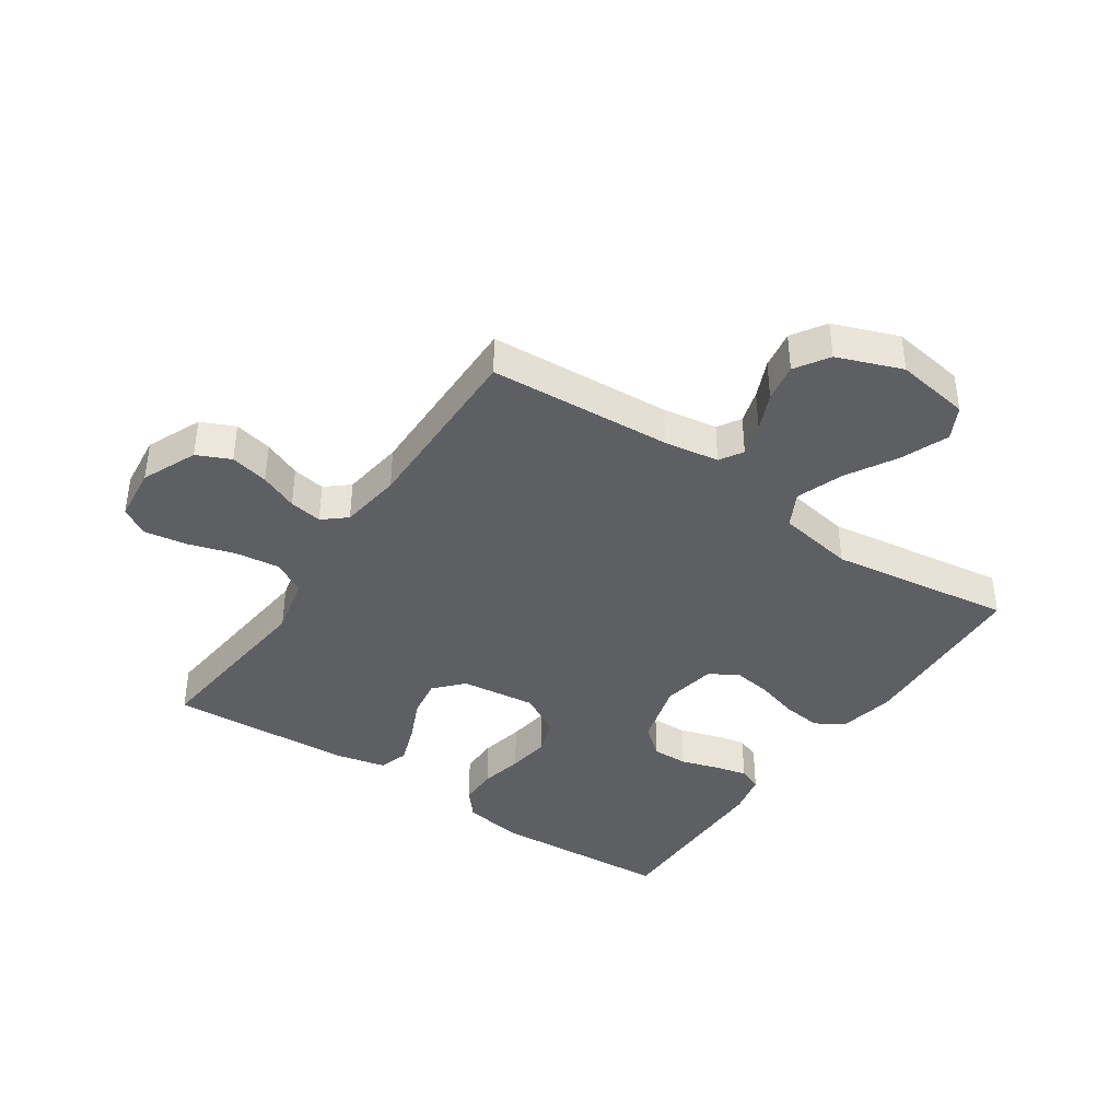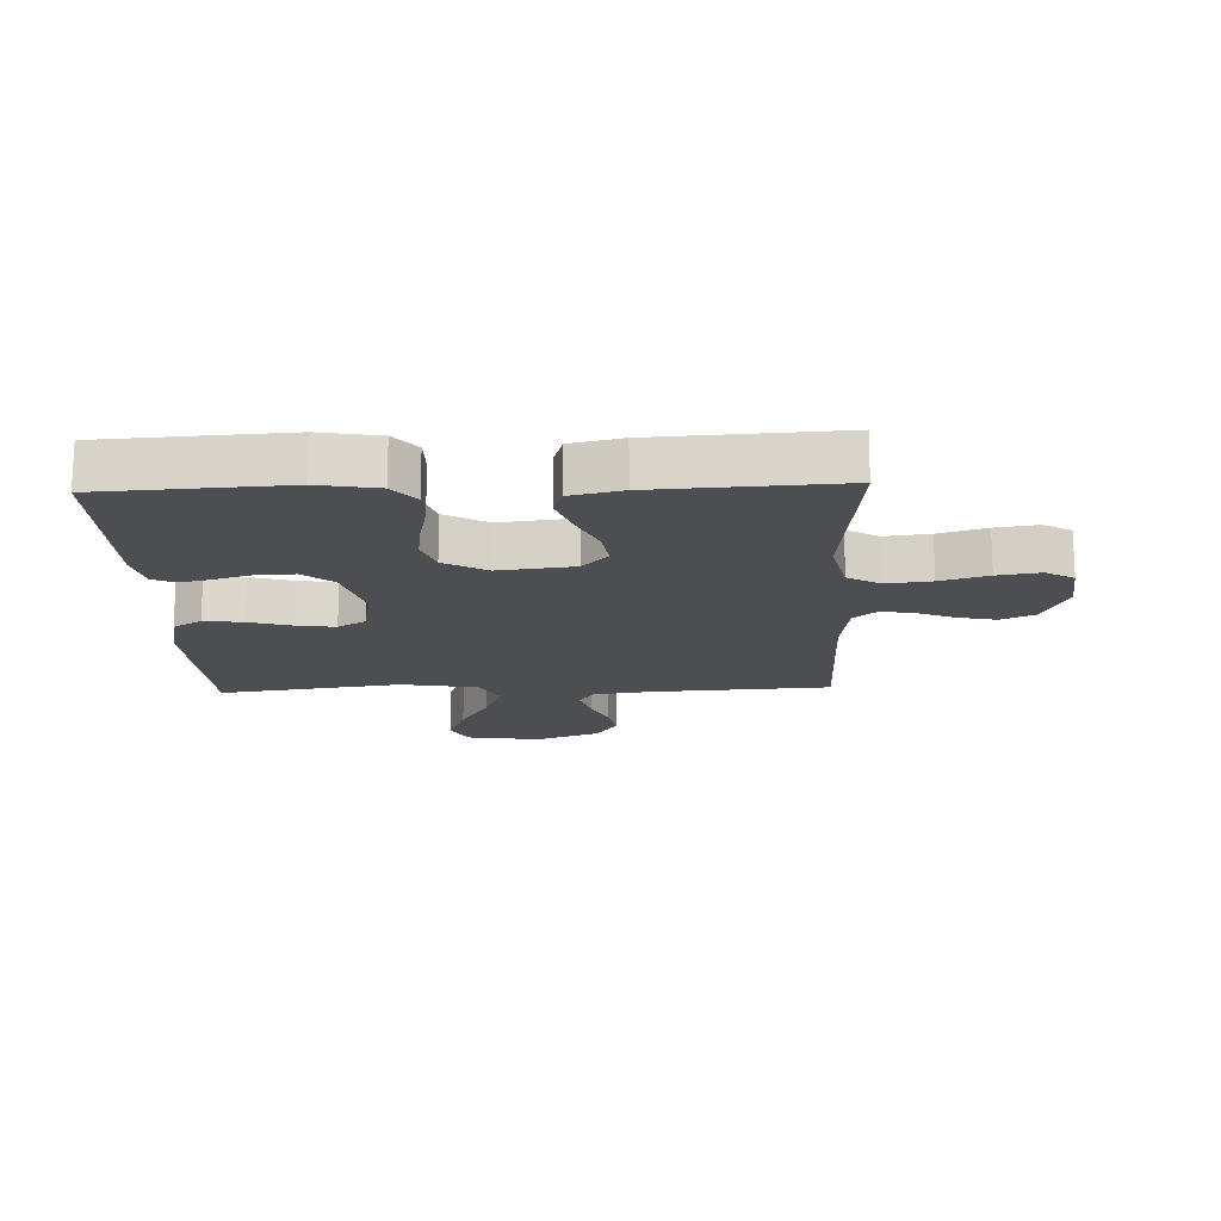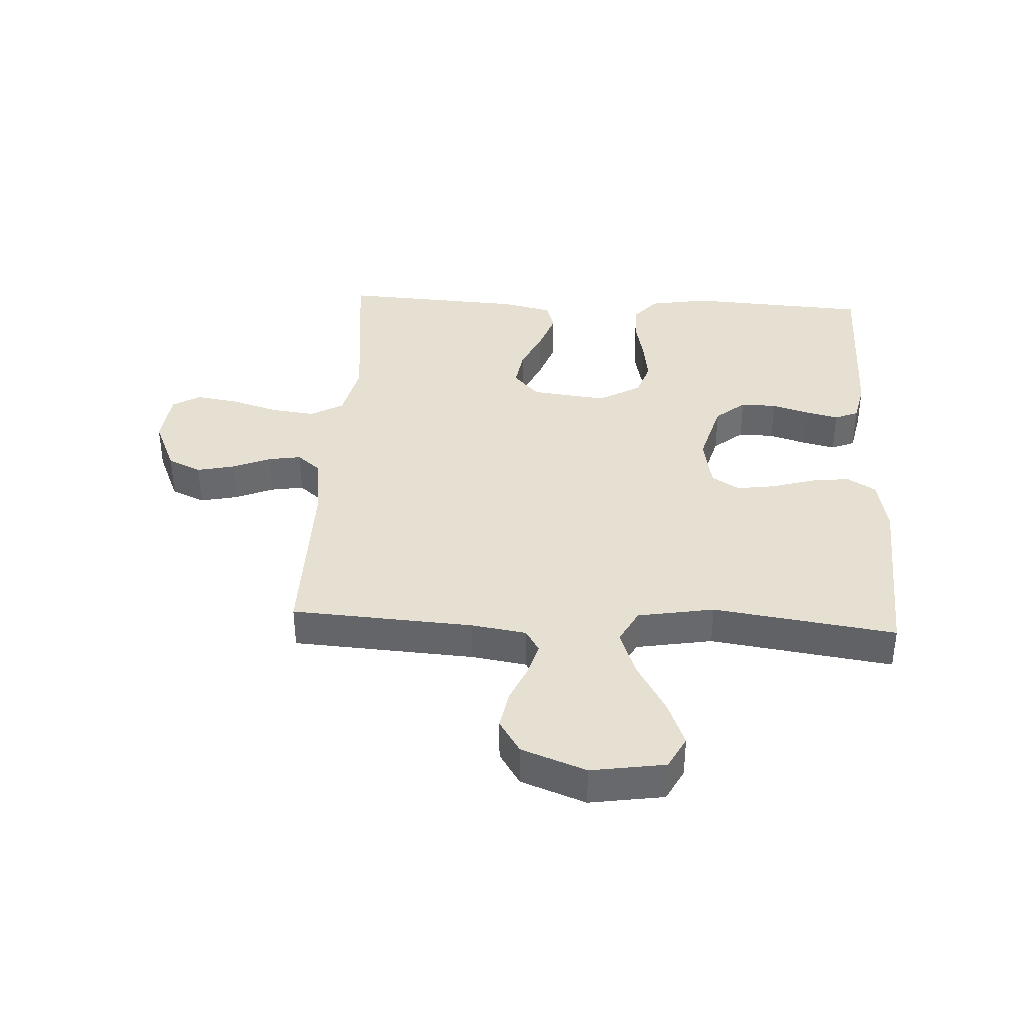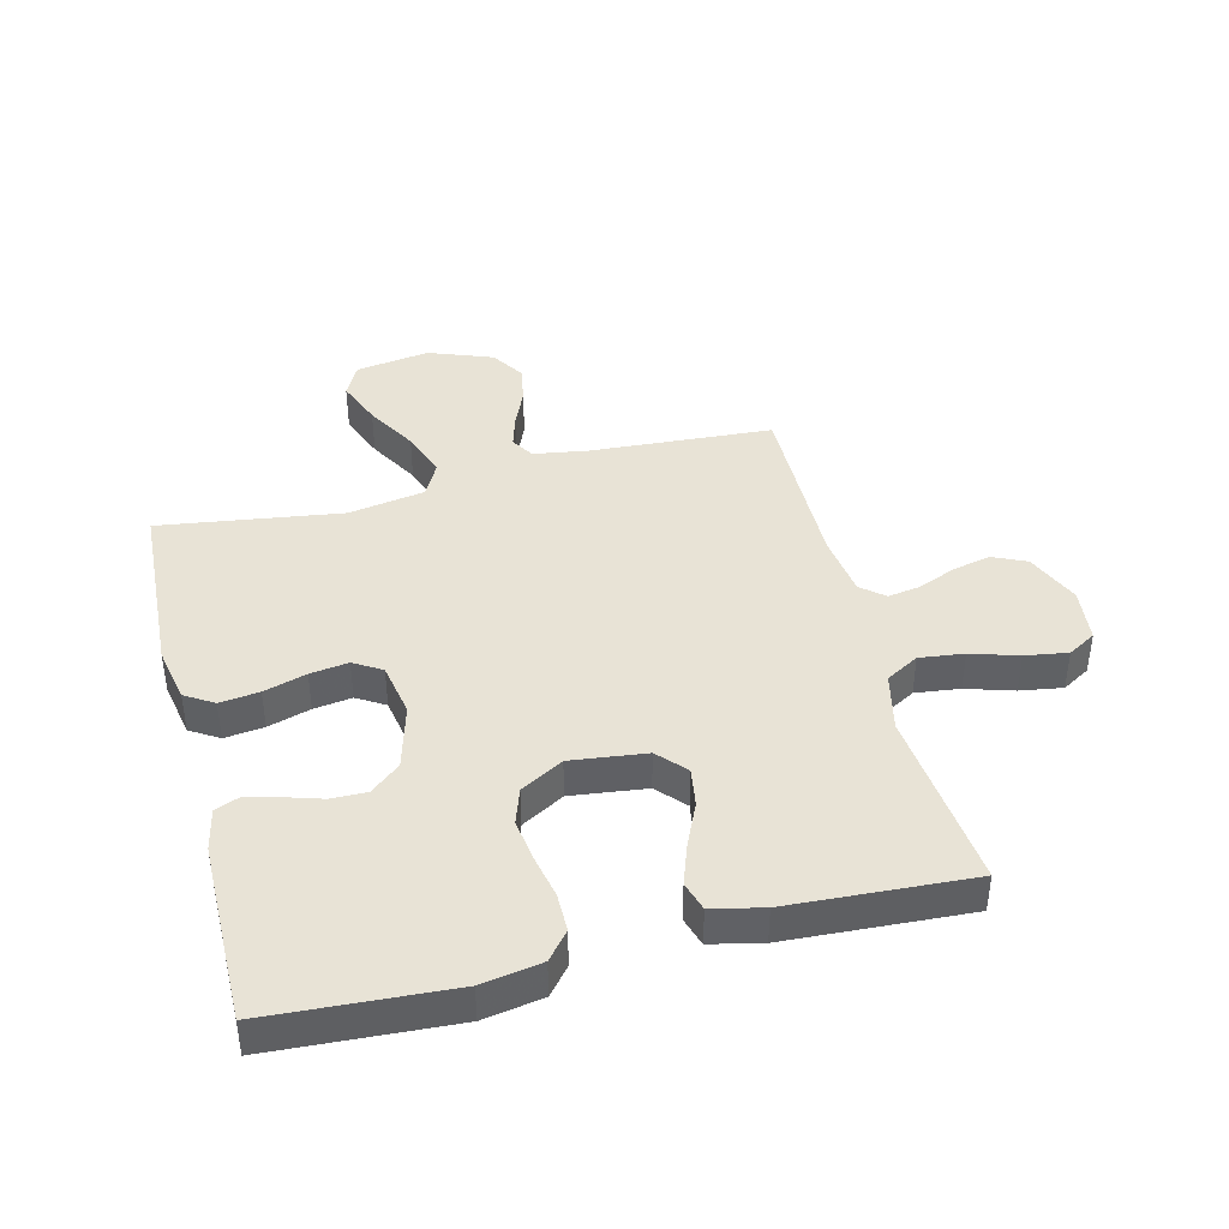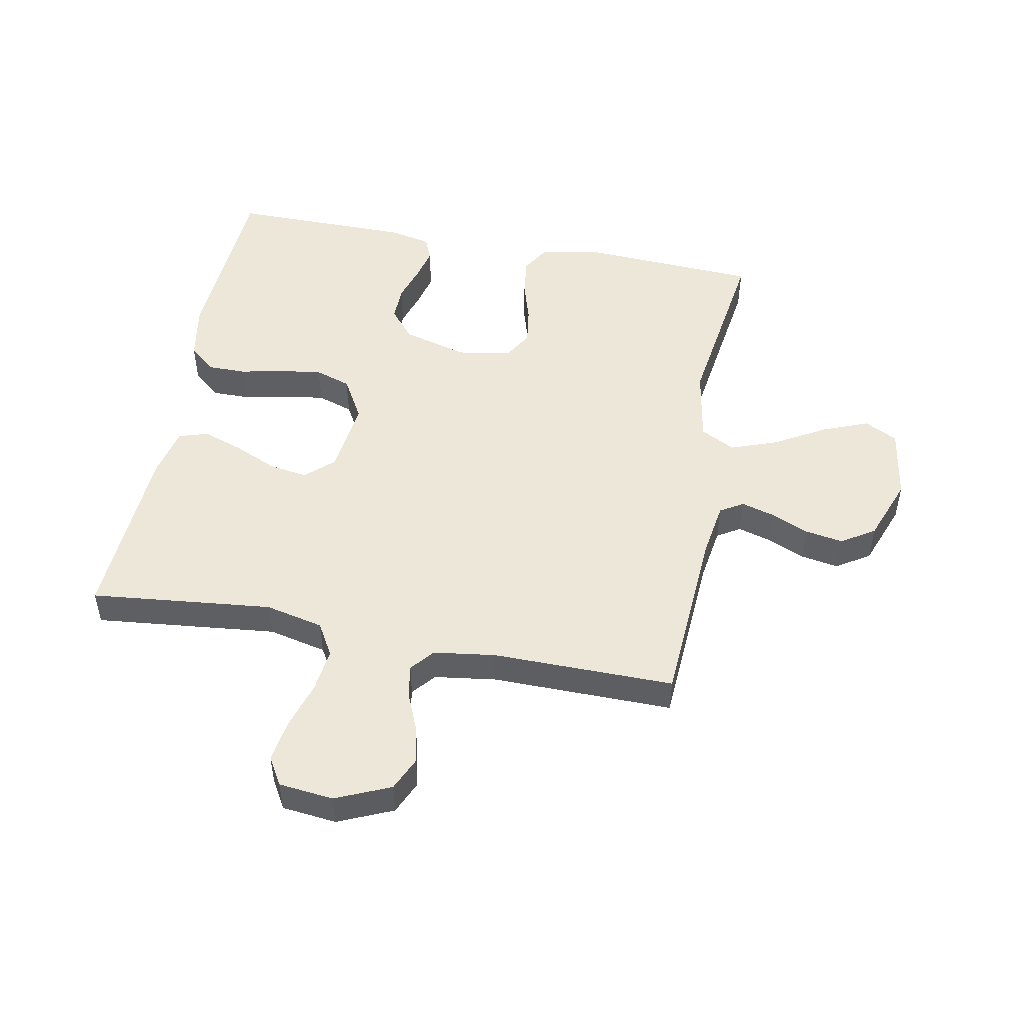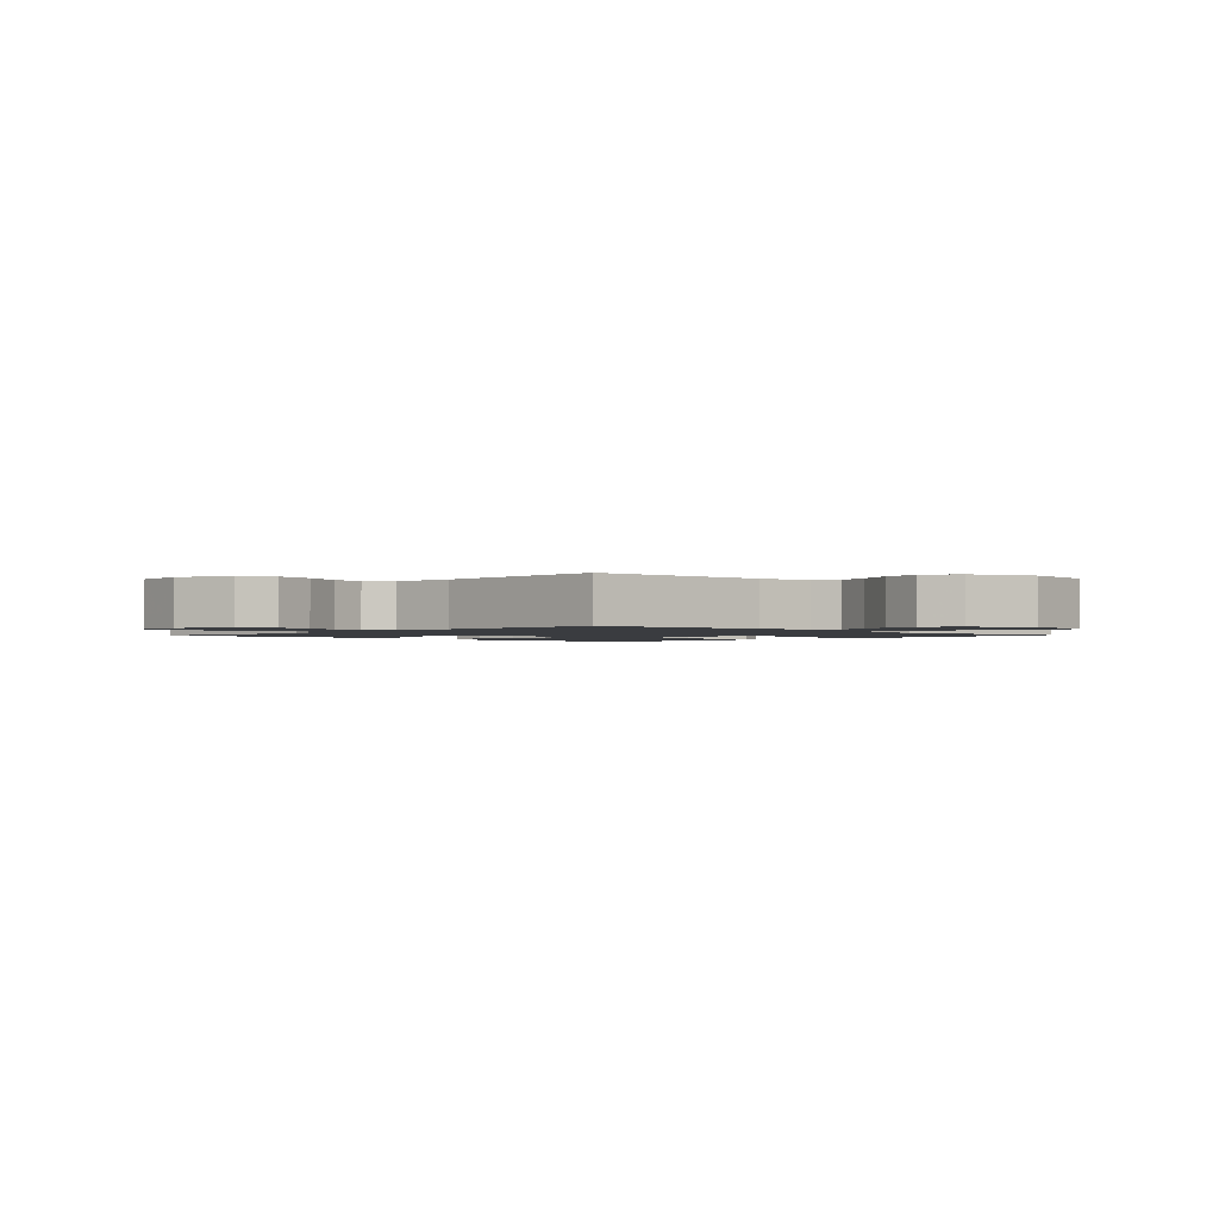
<metadata>
{"format":"obj","ext":"obj","renderer":"f3d","projection":"perspective","resolution":1024,"background":"white","views":[{"elev":-40.0,"azim":55.8,"up":"+Y"},{"elev":-16.5,"azim":-87.9,"up":"+Y"},{"elev":37.7,"azim":93.1,"up":"+Y"},{"elev":41.5,"azim":-104.1,"up":"+Y"},{"elev":49.7,"azim":10.7,"up":"+Y"},{"elev":-1.6,"azim":46.6,"up":"+Y"}]}
</metadata>
<code>
v -0.5 0.07 0.5
v -0.2 0.07 0.469
v -0.104 0.07 0.491
v -0.073 0.07 0.545
v -0.082 0.07 0.618
v -0.106 0.07 0.696
v -0.117 0.07 0.766
v -0.09 0.07 0.812
v 0 0.07 0.822
v 0.09 0.07 0.783
v 0.115 0.07 0.728
v 0.101 0.07 0.665
v 0.075 0.07 0.603
v 0.066 0.07 0.549
v 0.098 0.07 0.511
v 0.2 0.07 0.497
v 0.5 0.07 0.5
v 0.519 0.07 0.2
v 0.533 0.07 0.11
v 0.571 0.07 0.087
v 0.626 0.07 0.103
v 0.688 0.07 0.13
v 0.751 0.07 0.141
v 0.806 0.07 0.106
v 0.846 0.07 0
v 0.827 0.07 -0.122
v 0.773 0.07 -0.15
v 0.697 0.07 -0.12
v 0.613 0.07 -0.072
v 0.536 0.07 -0.044
v 0.479 0.07 -0.074
v 0.457 0.07 -0.2
v 0.5 0.07 -0.5
v 0.2 0.07 -0.516
v 0.108 0.07 -0.498
v 0.079 0.07 -0.451
v 0.087 0.07 -0.386
v 0.108 0.07 -0.316
v 0.117 0.07 -0.253
v 0.089 0.07 -0.207
v 0 0.07 -0.191
v -0.107 0.07 -0.221
v -0.148 0.07 -0.27
v -0.147 0.07 -0.329
v -0.128 0.07 -0.39
v -0.115 0.07 -0.444
v -0.131 0.07 -0.483
v -0.2 0.07 -0.498
v -0.5 0.07 -0.5
v -0.518 0.07 -0.2
v -0.501 0.07 -0.102
v -0.457 0.07 -0.065
v -0.394 0.07 -0.065
v -0.323 0.07 -0.08
v -0.253 0.07 -0.09
v -0.194 0.07 -0.07
v -0.154 0.07 0
v -0.169 0.07 0.124
v -0.215 0.07 0.166
v -0.279 0.07 0.156
v -0.35 0.07 0.124
v -0.416 0.07 0.101
v -0.464 0.07 0.116
v -0.483 0.07 0.2
v -0.5 0 0.5
v -0.2 0 0.469
v -0.104 0 0.491
v -0.073 0 0.545
v -0.082 0 0.618
v -0.106 0 0.696
v -0.117 0 0.766
v -0.09 0 0.812
v 0 0 0.822
v 0.09 0 0.783
v 0.115 0 0.728
v 0.101 0 0.665
v 0.075 0 0.603
v 0.066 0 0.549
v 0.098 0 0.511
v 0.2 0 0.497
v 0.5 0 0.5
v 0.519 0 0.2
v 0.533 0 0.11
v 0.571 0 0.087
v 0.626 0 0.103
v 0.688 0 0.13
v 0.751 0 0.141
v 0.806 0 0.106
v 0.846 0 0
v 0.827 0 -0.122
v 0.773 0 -0.15
v 0.697 0 -0.12
v 0.613 0 -0.072
v 0.536 0 -0.044
v 0.479 0 -0.074
v 0.457 0 -0.2
v 0.5 0 -0.5
v 0.2 0 -0.516
v 0.108 0 -0.498
v 0.079 0 -0.451
v 0.087 0 -0.386
v 0.108 0 -0.316
v 0.117 0 -0.253
v 0.089 0 -0.207
v 0 0 -0.191
v -0.107 0 -0.221
v -0.148 0 -0.27
v -0.147 0 -0.329
v -0.128 0 -0.39
v -0.115 0 -0.444
v -0.131 0 -0.483
v -0.2 0 -0.498
v -0.5 0 -0.5
v -0.518 0 -0.2
v -0.501 0 -0.102
v -0.457 0 -0.065
v -0.394 0 -0.065
v -0.323 0 -0.08
v -0.253 0 -0.09
v -0.194 0 -0.07
v -0.154 0 0
v -0.169 0 0.124
v -0.215 0 0.166
v -0.279 0 0.156
v -0.35 0 0.124
v -0.416 0 0.101
v -0.464 0 0.116
v -0.483 0 0.2
f 64 1 2
f 63 64 2
f 62 63 2
f 61 62 2
f 60 61 2
f 59 60 2 3
f 58 59 3 4
f 57 58 4
f 52 53 54
f 51 52 54
f 50 51 54
f 49 50 54
f 48 49 54
f 47 48 54
f 46 47 54
f 45 46 54
f 44 45 54
f 43 44 54 55
f 42 43 55 56
f 36 37 38
f 35 36 38
f 34 35 38
f 33 34 38
f 32 33 38
f 31 32 38 39
f 30 31 39 40
f 27 28 29
f 26 27 29
f 25 26 29
f 24 25 29
f 23 24 29
f 22 23 29
f 21 22 29
f 20 21 29 30
f 30 40 41
f 20 30 41
f 19 20 41
f 16 17 18
f 19 41 42
f 18 19 42
f 16 18 42
f 15 16 42
f 11 12 13
f 10 11 13
f 9 10 13
f 8 9 13
f 7 8 13
f 6 7 13
f 5 6 13
f 4 5 13 14
f 42 56 57
f 15 42 57
f 14 15 57
f 4 14 57
f 66 65 128
f 66 128 127
f 66 127 126
f 66 126 125
f 66 125 124
f 67 66 124 123
f 68 67 123 122
f 68 122 121
f 118 117 116
f 118 116 115
f 118 115 114
f 118 114 113
f 118 113 112
f 118 112 111
f 118 111 110
f 118 110 109
f 118 109 108
f 119 118 108 107
f 120 119 107 106
f 102 101 100
f 102 100 99
f 102 99 98
f 102 98 97
f 102 97 96
f 103 102 96 95
f 104 103 95 94
f 93 92 91
f 93 91 90
f 93 90 89
f 93 89 88
f 93 88 87
f 93 87 86
f 93 86 85
f 94 93 85 84
f 105 104 94
f 105 94 84
f 105 84 83
f 82 81 80
f 106 105 83
f 106 83 82
f 106 82 80
f 106 80 79
f 77 76 75
f 77 75 74
f 77 74 73
f 77 73 72
f 77 72 71
f 77 71 70
f 77 70 69
f 78 77 69 68
f 121 120 106
f 121 106 79
f 121 79 78
f 121 78 68
f 1 65 66 2
f 2 66 67 3
f 3 67 68 4
f 4 68 69 5
f 5 69 70 6
f 6 70 71 7
f 7 71 72 8
f 8 72 73 9
f 9 73 74 10
f 10 74 75 11
f 11 75 76 12
f 12 76 77 13
f 13 77 78 14
f 14 78 79 15
f 15 79 80 16
f 16 80 81 17
f 17 81 82 18
f 18 82 83 19
f 19 83 84 20
f 20 84 85 21
f 21 85 86 22
f 22 86 87 23
f 23 87 88 24
f 24 88 89 25
f 25 89 90 26
f 26 90 91 27
f 27 91 92 28
f 28 92 93 29
f 29 93 94 30
f 30 94 95 31
f 31 95 96 32
f 32 96 97 33
f 33 97 98 34
f 34 98 99 35
f 35 99 100 36
f 36 100 101 37
f 37 101 102 38
f 38 102 103 39
f 39 103 104 40
f 40 104 105 41
f 41 105 106 42
f 42 106 107 43
f 43 107 108 44
f 44 108 109 45
f 45 109 110 46
f 46 110 111 47
f 47 111 112 48
f 48 112 113 49
f 49 113 114 50
f 50 114 115 51
f 51 115 116 52
f 52 116 117 53
f 53 117 118 54
f 54 118 119 55
f 55 119 120 56
f 56 120 121 57
f 57 121 122 58
f 58 122 123 59
f 59 123 124 60
f 60 124 125 61
f 61 125 126 62
f 62 126 127 63
f 63 127 128 64
f 64 128 65 1

</code>
